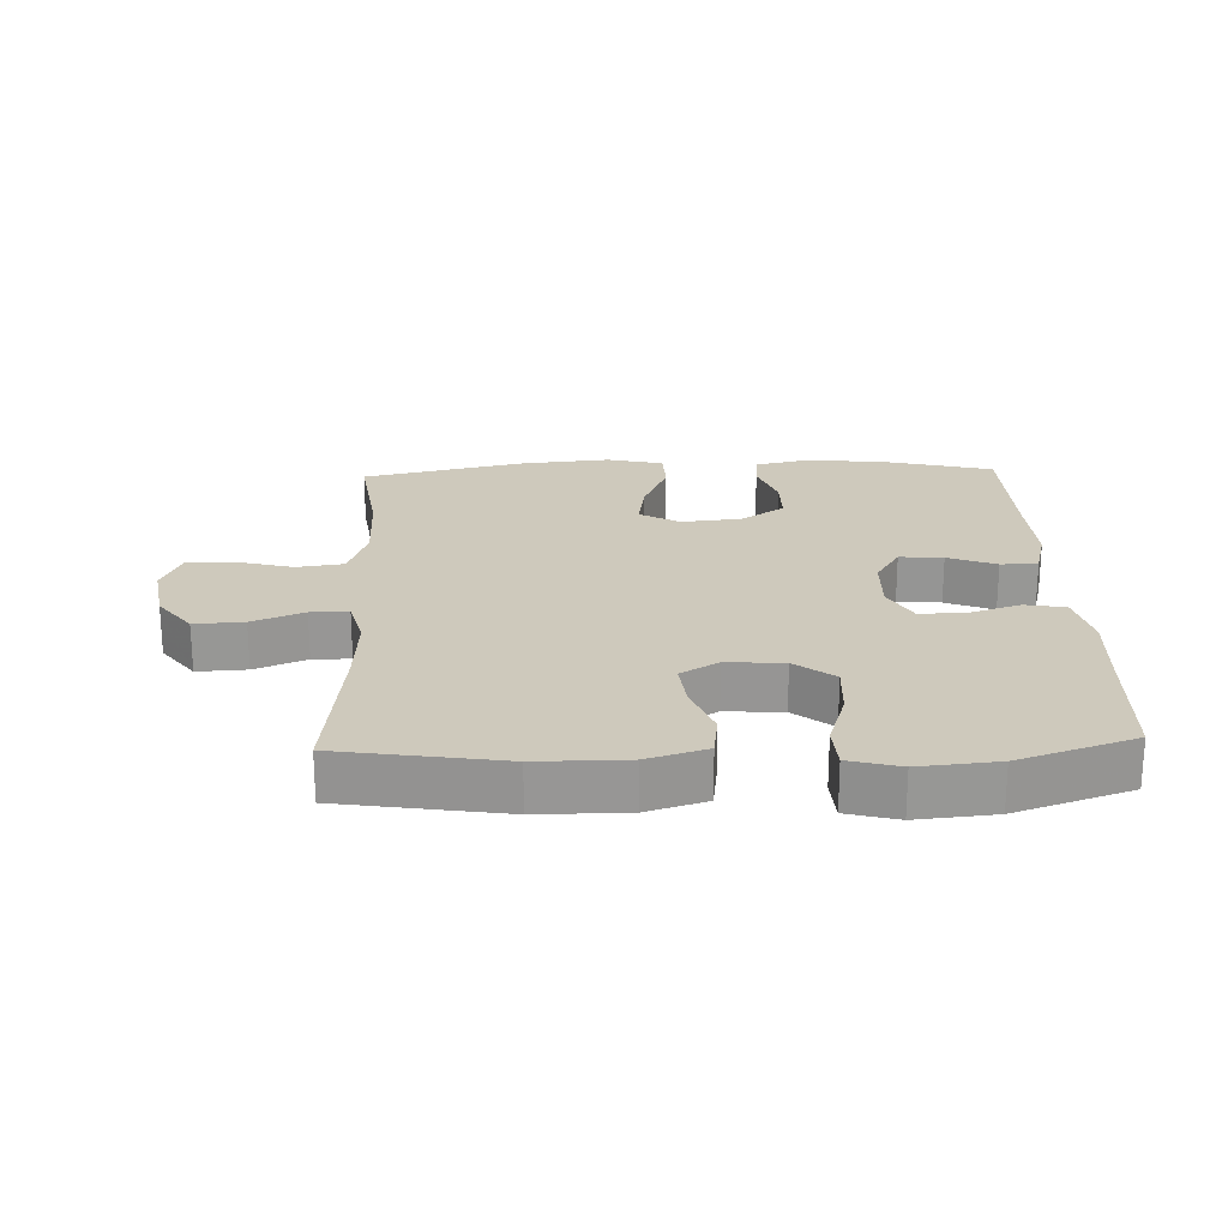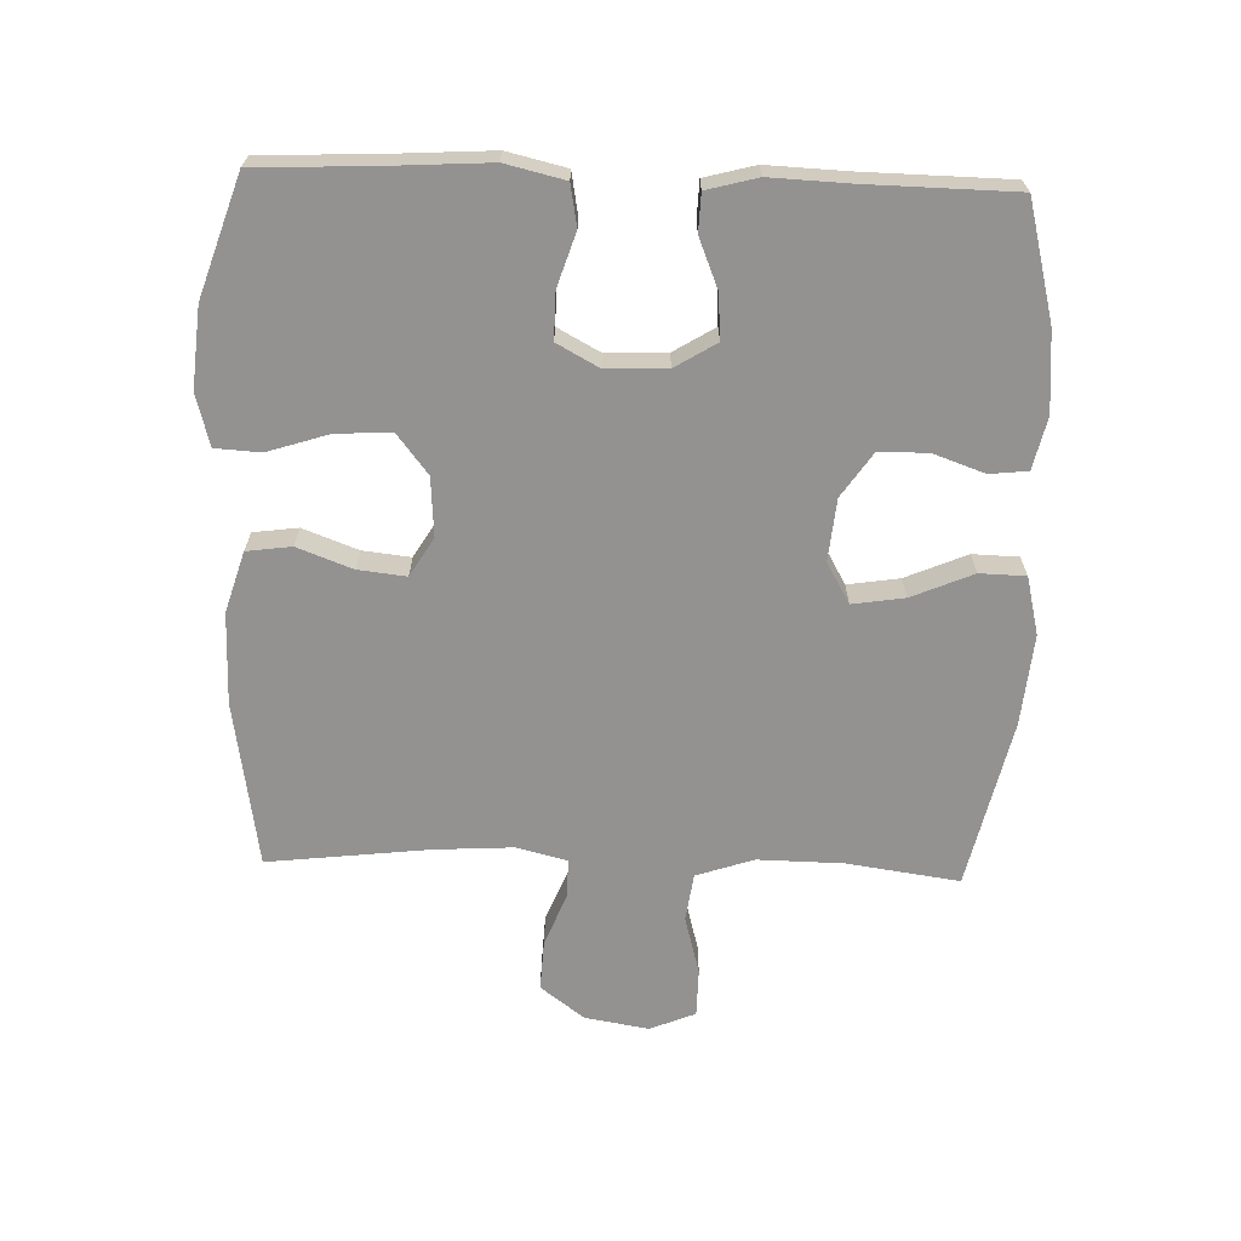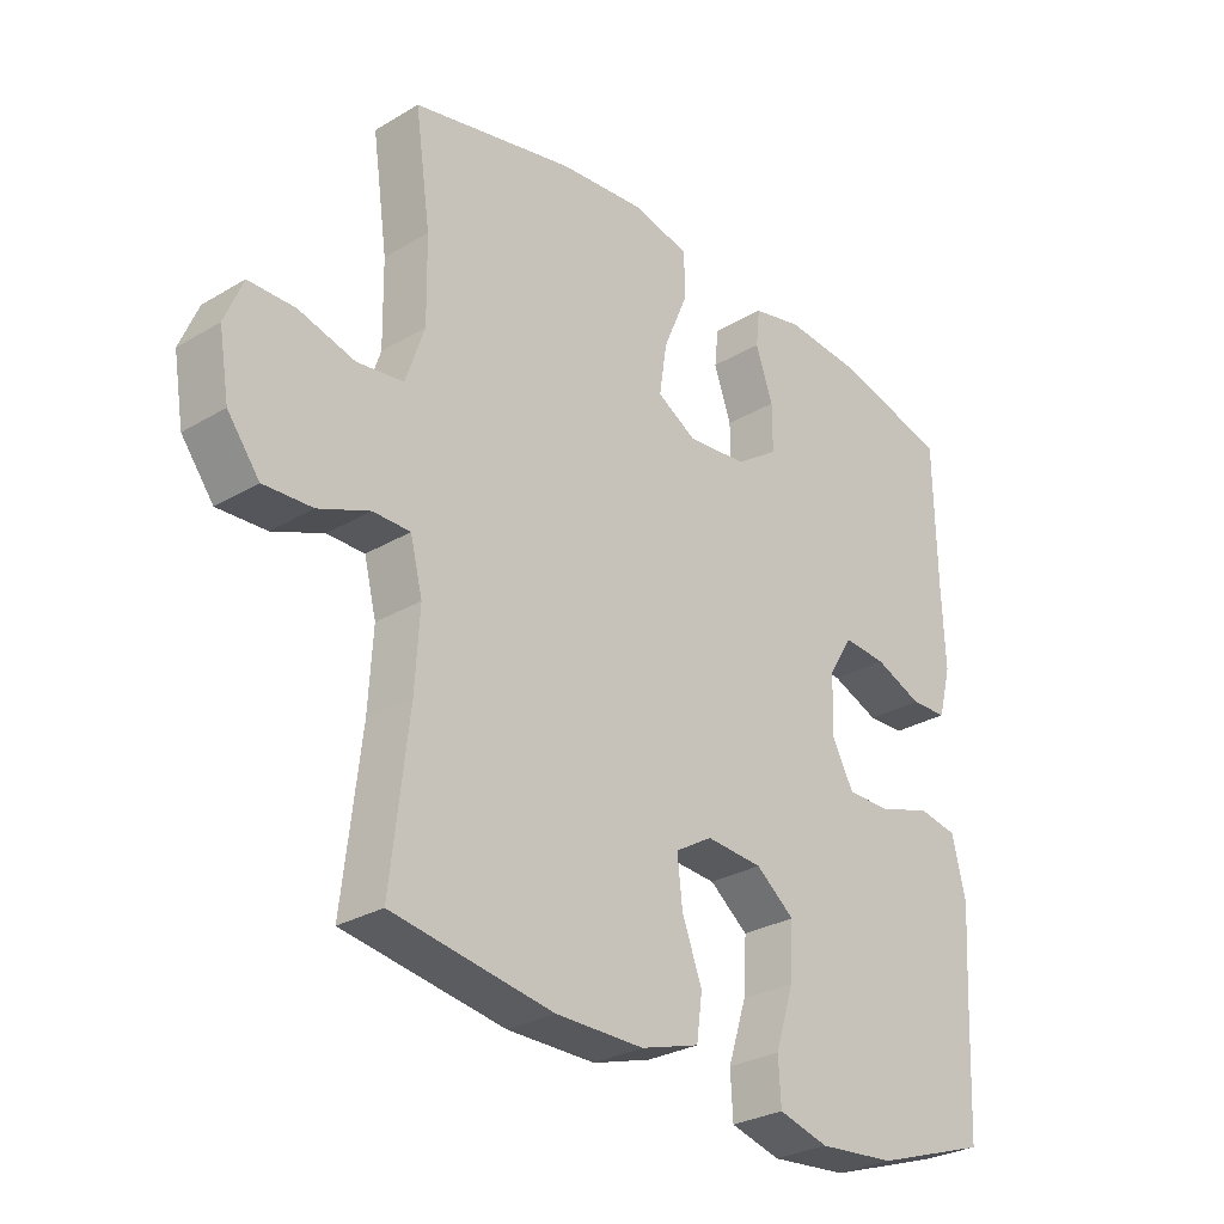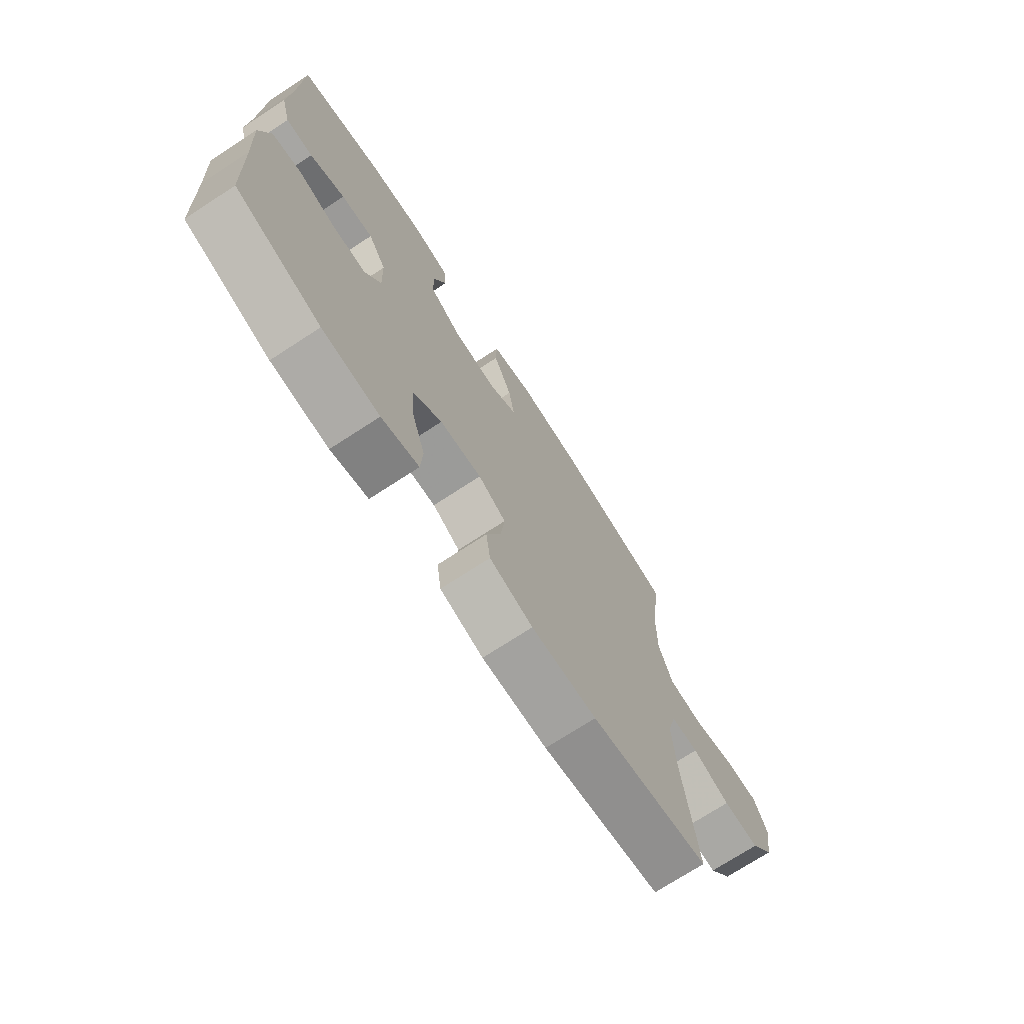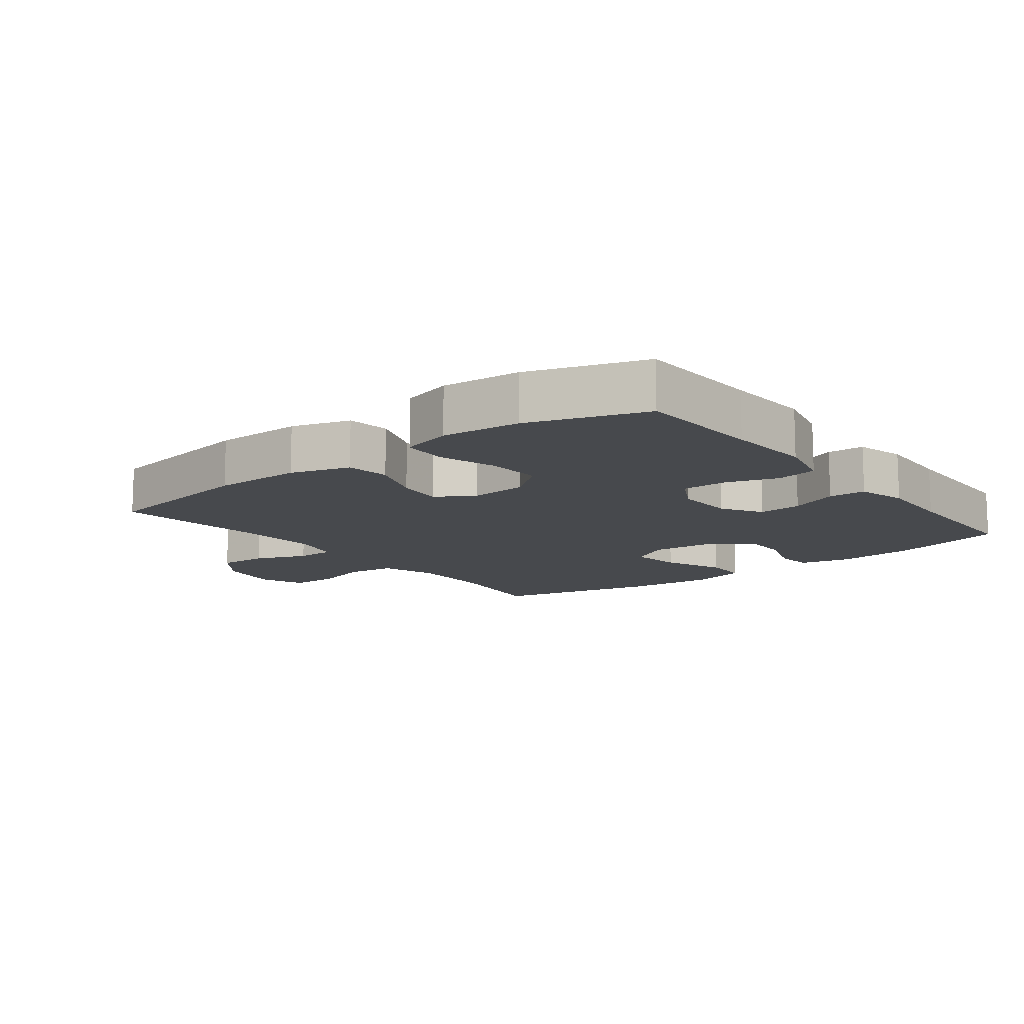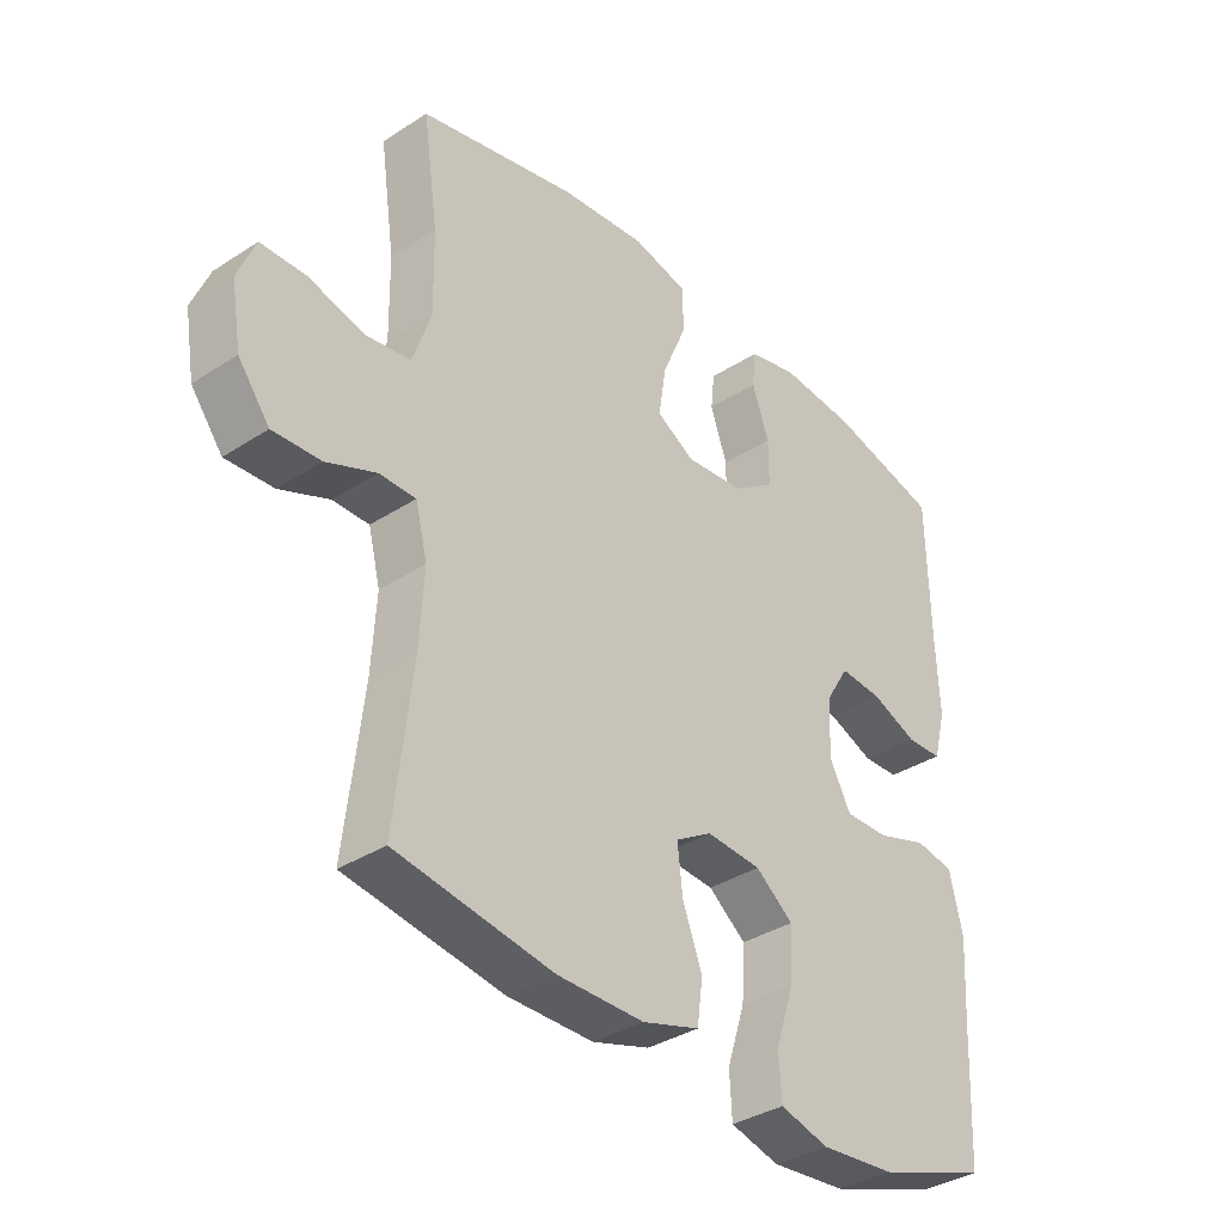
<metadata>
{"format":"obj","ext":"obj","renderer":"f3d","projection":"perspective","resolution":1024,"background":"white","views":[{"elev":22.3,"azim":177.9,"up":"+Y"},{"elev":-66.5,"azim":-91.8,"up":"+Y"},{"elev":-28.7,"azim":131.6,"up":"+Z"},{"elev":-72.6,"azim":-56.9,"up":"+Z"},{"elev":-12.2,"azim":-142.2,"up":"+Y"},{"elev":-35.5,"azim":130.6,"up":"+Z"}]}
</metadata>
<code>
v 0.5 0.07 0.5
v 0.476 0.07 0.331
v 0.474 0.07 0.203
v 0.503 0.07 0.117
v 0.575 0.07 0.107
v 0.663 0.07 0.131
v 0.735 0.07 0.13
v 0.763 0.07 0.062
v 0.747 0.07 -0.034
v 0.697 0.07 -0.1
v 0.621 0.07 -0.096
v 0.542 0.07 -0.064
v 0.484 0.07 -0.064
v 0.465 0.07 -0.14
v 0.472 0.07 -0.258
v 0.5 0.07 -0.5
v 0.25 0.07 -0.54
v 0.113 0.07 -0.54
v 0.022 0.07 -0.512
v 0.013 0.07 -0.445
v 0.044 0.07 -0.362
v 0.052 0.07 -0.29
v -0.006 0.07 -0.255
v -0.094 0.07 -0.261
v -0.154 0.07 -0.308
v -0.149 0.07 -0.391
v -0.12 0.07 -0.482
v -0.124 0.07 -0.55
v -0.202 0.07 -0.571
v -0.322 0.07 -0.56
v -0.5 0.07 -0.5
v -0.509 0.07 -0.305
v -0.517 0.07 -0.173
v -0.496 0.07 -0.084
v -0.434 0.07 -0.073
v -0.354 0.07 -0.099
v -0.284 0.07 -0.1
v -0.25 0.07 -0.037
v -0.253 0.07 0.054
v -0.291 0.07 0.116
v -0.358 0.07 0.111
v -0.432 0.07 0.081
v -0.489 0.07 0.083
v -0.509 0.07 0.159
v -0.504 0.07 0.278
v -0.5 0.07 0.5
v -0.324 0.07 0.545
v -0.204 0.07 0.555
v -0.126 0.07 0.537
v -0.12 0.07 0.48
v -0.147 0.07 0.403
v -0.147 0.07 0.33
v -0.08 0.07 0.284
v 0.013 0.07 0.275
v 0.074 0.07 0.31
v 0.062 0.07 0.388
v 0.023 0.07 0.48
v 0.025 0.07 0.549
v 0.112 0.07 0.57
v 0.248 0.07 0.557
v 0.5 0 0.5
v 0.476 0 0.331
v 0.474 0 0.203
v 0.503 0 0.117
v 0.575 0 0.107
v 0.663 0 0.131
v 0.735 0 0.13
v 0.763 0 0.062
v 0.747 0 -0.034
v 0.697 0 -0.1
v 0.621 0 -0.096
v 0.542 0 -0.064
v 0.484 0 -0.064
v 0.465 0 -0.14
v 0.472 0 -0.258
v 0.5 0 -0.5
v 0.25 0 -0.54
v 0.113 0 -0.54
v 0.022 0 -0.512
v 0.013 0 -0.445
v 0.044 0 -0.362
v 0.052 0 -0.29
v -0.006 0 -0.255
v -0.094 0 -0.261
v -0.154 0 -0.308
v -0.149 0 -0.391
v -0.12 0 -0.482
v -0.124 0 -0.55
v -0.202 0 -0.571
v -0.322 0 -0.56
v -0.5 0 -0.5
v -0.509 0 -0.305
v -0.517 0 -0.173
v -0.496 0 -0.084
v -0.434 0 -0.073
v -0.354 0 -0.099
v -0.284 0 -0.1
v -0.25 0 -0.037
v -0.253 0 0.054
v -0.291 0 0.116
v -0.358 0 0.111
v -0.432 0 0.081
v -0.489 0 0.083
v -0.509 0 0.159
v -0.504 0 0.278
v -0.5 0 0.5
v -0.324 0 0.545
v -0.204 0 0.555
v -0.126 0 0.537
v -0.12 0 0.48
v -0.147 0 0.403
v -0.147 0 0.33
v -0.08 0 0.284
v 0.013 0 0.275
v 0.074 0 0.31
v 0.062 0 0.388
v 0.023 0 0.48
v 0.025 0 0.549
v 0.112 0 0.57
v 0.248 0 0.557
f 59 60 1 2
f 56 57 58 59
f 55 56 59 2
f 54 55 2 3
f 53 54 3 4
f 48 49 50 51
f 48 51 52
f 45 46 47 48
f 45 48 52
f 44 45 52 53
f 41 42 43 44
f 40 41 44 53
f 33 34 35 36
f 32 33 36 37
f 31 32 37
f 30 31 37
f 29 30 37 38
f 26 27 28 29
f 25 26 29 38
f 18 19 20 21
f 18 21 22
f 15 16 17 18
f 14 15 18 22
f 13 14 22 23
f 9 10 11 12
f 9 12 13
f 8 9 13
f 5 6 7 8
f 4 5 8 13
f 39 40 53 4
f 24 25 38 39
f 23 24 39
f 4 13 23 39
f 62 61 120 119
f 119 118 117 116
f 62 119 116 115
f 63 62 115 114
f 64 63 114 113
f 111 110 109 108
f 112 111 108
f 108 107 106 105
f 112 108 105
f 113 112 105 104
f 104 103 102 101
f 113 104 101 100
f 96 95 94 93
f 97 96 93 92
f 97 92 91
f 97 91 90
f 98 97 90 89
f 89 88 87 86
f 98 89 86 85
f 81 80 79 78
f 82 81 78
f 78 77 76 75
f 82 78 75 74
f 83 82 74 73
f 72 71 70 69
f 73 72 69
f 73 69 68
f 68 67 66 65
f 73 68 65 64
f 64 113 100 99
f 99 98 85 84
f 99 84 83
f 99 83 73 64
f 1 61 62 2
f 2 62 63 3
f 3 63 64 4
f 4 64 65 5
f 5 65 66 6
f 6 66 67 7
f 7 67 68 8
f 8 68 69 9
f 9 69 70 10
f 10 70 71 11
f 11 71 72 12
f 12 72 73 13
f 13 73 74 14
f 14 74 75 15
f 15 75 76 16
f 16 76 77 17
f 17 77 78 18
f 18 78 79 19
f 19 79 80 20
f 20 80 81 21
f 21 81 82 22
f 22 82 83 23
f 23 83 84 24
f 24 84 85 25
f 25 85 86 26
f 26 86 87 27
f 27 87 88 28
f 28 88 89 29
f 29 89 90 30
f 30 90 91 31
f 31 91 92 32
f 32 92 93 33
f 33 93 94 34
f 34 94 95 35
f 35 95 96 36
f 36 96 97 37
f 37 97 98 38
f 38 98 99 39
f 39 99 100 40
f 40 100 101 41
f 41 101 102 42
f 42 102 103 43
f 43 103 104 44
f 44 104 105 45
f 45 105 106 46
f 46 106 107 47
f 47 107 108 48
f 48 108 109 49
f 49 109 110 50
f 50 110 111 51
f 51 111 112 52
f 52 112 113 53
f 53 113 114 54
f 54 114 115 55
f 55 115 116 56
f 56 116 117 57
f 57 117 118 58
f 58 118 119 59
f 59 119 120 60
f 60 120 61 1

</code>
